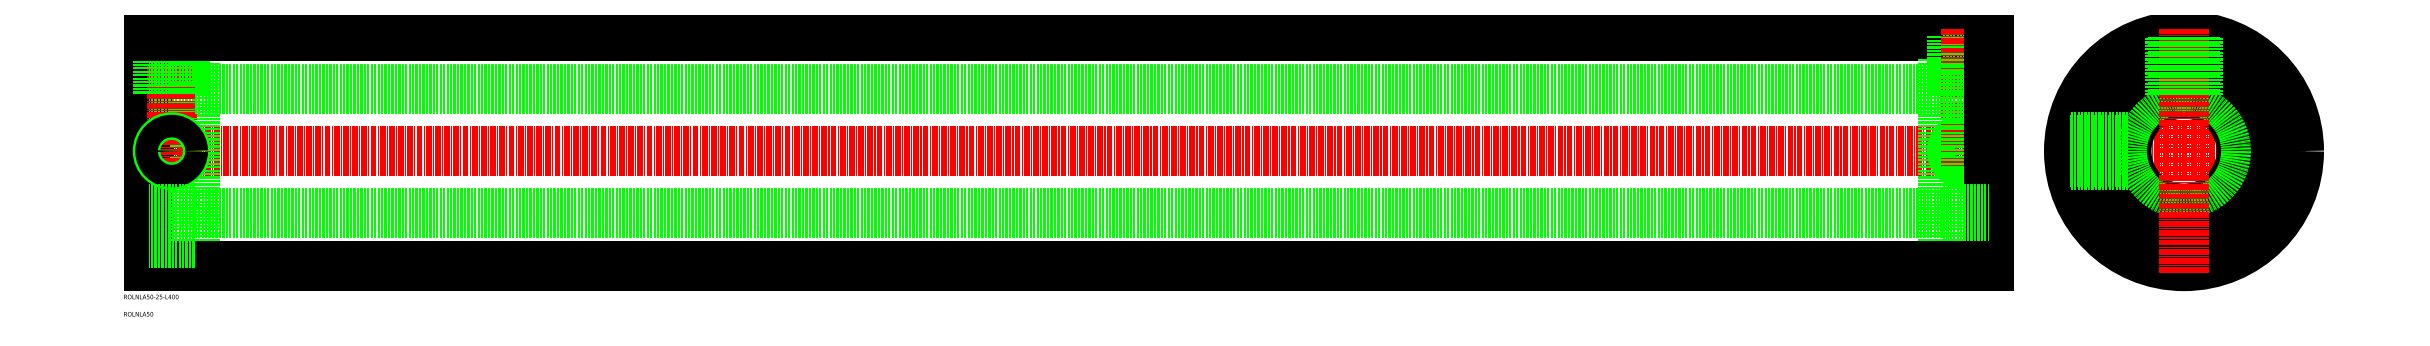
<metadata>
{"format":"dxf","ext":"dxf","renderer":"ezdxf+matplotlib","layout":"modelspace","background":"white","min_lineweight":24,"dpi":150}
</metadata>
<code>
0
SECTION
2
ENTITIES
0
TEXT
8
0
10
31.75
20
-6.357
30
0
40
1
1
ROLNLA50-25-L400
0
TEXT
8
0
10
31.75
20
-10.11
30
0
40
1
1
ROLNLA50
0
LINE
8
CENTER
10
453.1
20
25.85
30
0
11
506.1
21
25.85
31
0
0
LINE
8
CENTER
10
438.7
20
25.85
30
0
11
35.71
21
25.85
31
0
0
LINE
8
0
10
37.21
20
50.85
30
0
11
37.21
21
0.8528
31
0
0
LINE
8
0
10
47.21
20
38.35
30
0
11
37.21
21
38.35
31
0
0
LINE
8
0
10
47.21
20
45.85
30
0
11
47.21
21
5.853
31
0
0
LINE
8
CENTER
10
42.21
20
52.35
30
0
11
42.21
21
22.35
31
0
0
CIRCLE
8
0
10
42.21
20
25.85
30
0
40
3
0
CIRCLE
8
0
10
42.21
20
25.85
30
0
40
2.459
0
LINE
8
0
10
39.21
20
38.35
30
0
11
39.21
21
50.85
31
0
0
LINE
8
0
10
39.75
20
38.35
30
0
11
39.75
21
50.85
31
0
0
LINE
8
0
10
44.66
20
38.35
30
0
11
44.66
21
50.85
31
0
0
LINE
8
0
10
45.21
20
38.35
30
0
11
45.21
21
50.85
31
0
0
CIRCLE
8
0
10
479.6
20
25.85
30
0
40
25
0
CIRCLE
8
0
10
479.6
20
25.85
30
0
40
12.5
0
CIRCLE
8
0
10
479.6
20
25.85
30
0
40
13.5
0
CIRCLE
8
0
10
479.6
20
25.85
30
0
40
20
0
LINE
8
0
10
427.2
20
39.35
30
0
11
47.21
21
39.35
31
0
0
LINE
8
0
10
47.21
20
45.85
30
0
11
37.21
21
45.85
31
0
0
LINE
8
0
10
437.2
20
50.85
30
0
11
37.21
21
50.85
31
0
0
LINE
8
CENTER
10
479.6
20
-0.6472
30
0
11
479.6
21
52.35
31
0
0
LINE
8
0
10
482.6
20
37.99
30
0
11
482.6
21
50.67
31
0
0
LINE
8
0
10
482.1
20
38.11
30
0
11
482.1
21
50.73
31
0
0
LINE
8
0
10
477.2
20
38.11
30
0
11
477.2
21
50.73
31
0
0
LINE
8
0
10
476.6
20
37.99
30
0
11
476.6
21
50.67
31
0
0
LINE
8
0
10
467.5
20
22.85
30
0
11
454.8
21
22.85
31
0
0
LINE
8
0
10
467.4
20
23.39
30
0
11
454.8
21
23.39
31
0
0
LINE
8
0
10
467.4
20
28.31
30
0
11
454.8
21
28.31
31
0
0
LINE
8
0
10
467.5
20
28.85
30
0
11
454.8
21
28.85
31
0
0
LINE
8
0
10
427.2
20
45.85
30
0
11
437.2
21
45.85
31
0
0
LINE
8
0
10
429.2
20
38.35
30
0
11
429.2
21
50.85
31
0
0
LINE
8
0
10
429.7
20
38.35
30
0
11
429.7
21
50.85
31
0
0
LINE
8
0
10
434.7
20
38.35
30
0
11
434.7
21
50.85
31
0
0
LINE
8
0
10
435.2
20
38.35
30
0
11
435.2
21
50.85
31
0
0
CIRCLE
8
0
10
432.2
20
25.85
30
0
40
2.459
0
CIRCLE
8
0
10
432.2
20
25.85
30
0
40
3
0
LINE
8
CENTER
10
432.2
20
52.35
30
0
11
432.2
21
22.35
31
0
0
LINE
8
0
10
427.2
20
45.85
30
0
11
427.2
21
5.853
31
0
0
LINE
8
0
10
427.2
20
38.35
30
0
11
437.2
21
38.35
31
0
0
LINE
8
0
10
437.2
20
50.85
30
0
11
437.2
21
0.8528
31
0
0
LINE
8
0
10
427.2
20
5.853
30
0
11
437.2
21
5.853
31
0
0
LINE
8
0
10
437.2
20
0.8528
30
0
11
37.21
21
0.8528
31
0
0
LINE
8
0
10
47.21
20
5.853
30
0
11
37.21
21
5.853
31
0
0
LINE
8
0
10
47.21
20
13.35
30
0
11
37.21
21
13.35
31
0
0
LINE
8
0
10
427.2
20
12.35
30
0
11
47.21
21
12.35
31
0
0
LINE
8
0
10
427.2
20
13.35
30
0
11
437.2
21
13.35
31
0
0
ENDSEC
0
EOF

</code>
